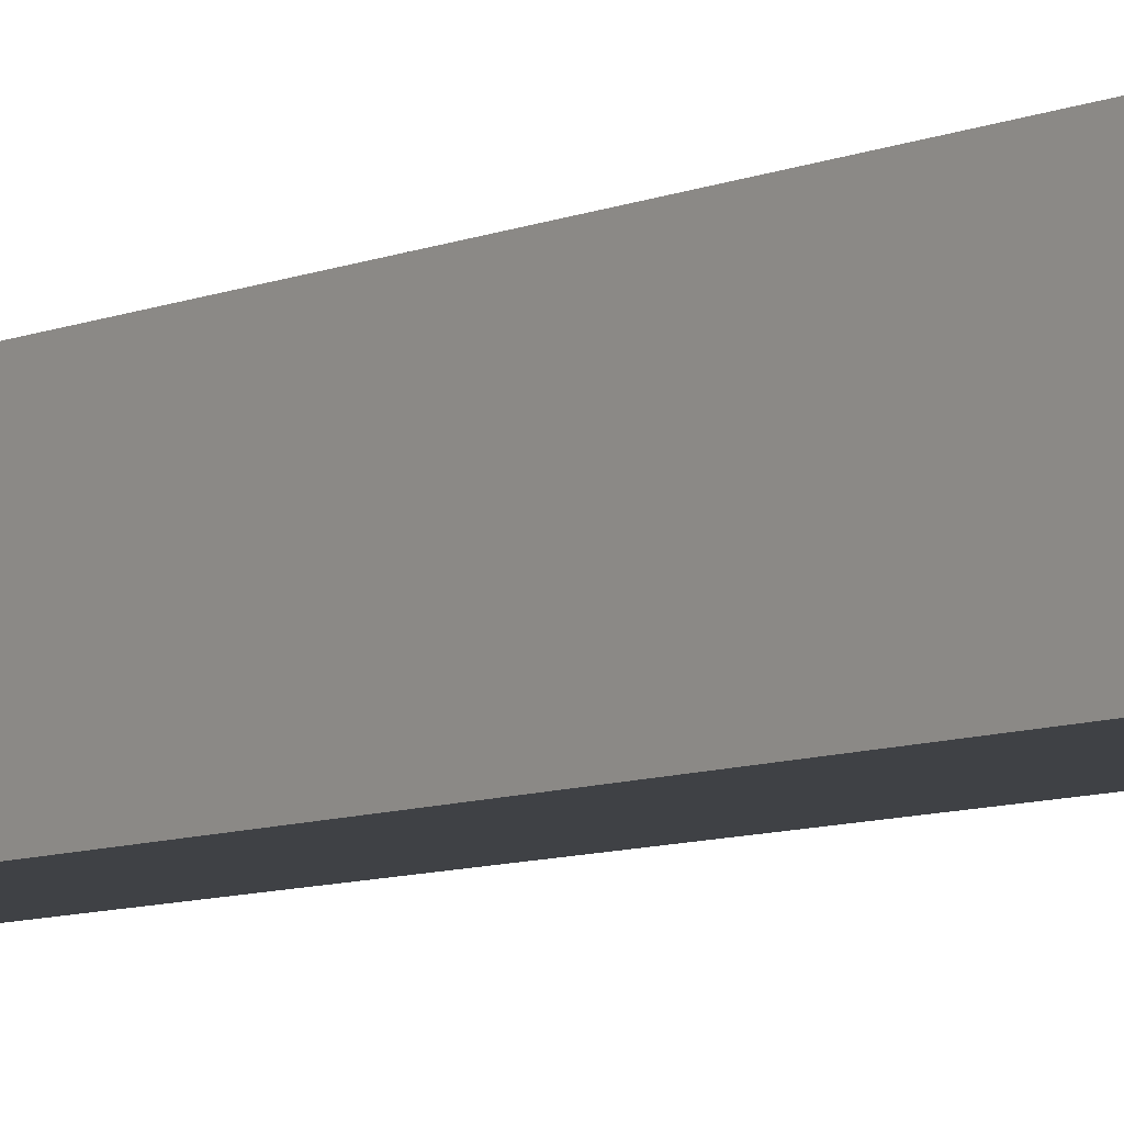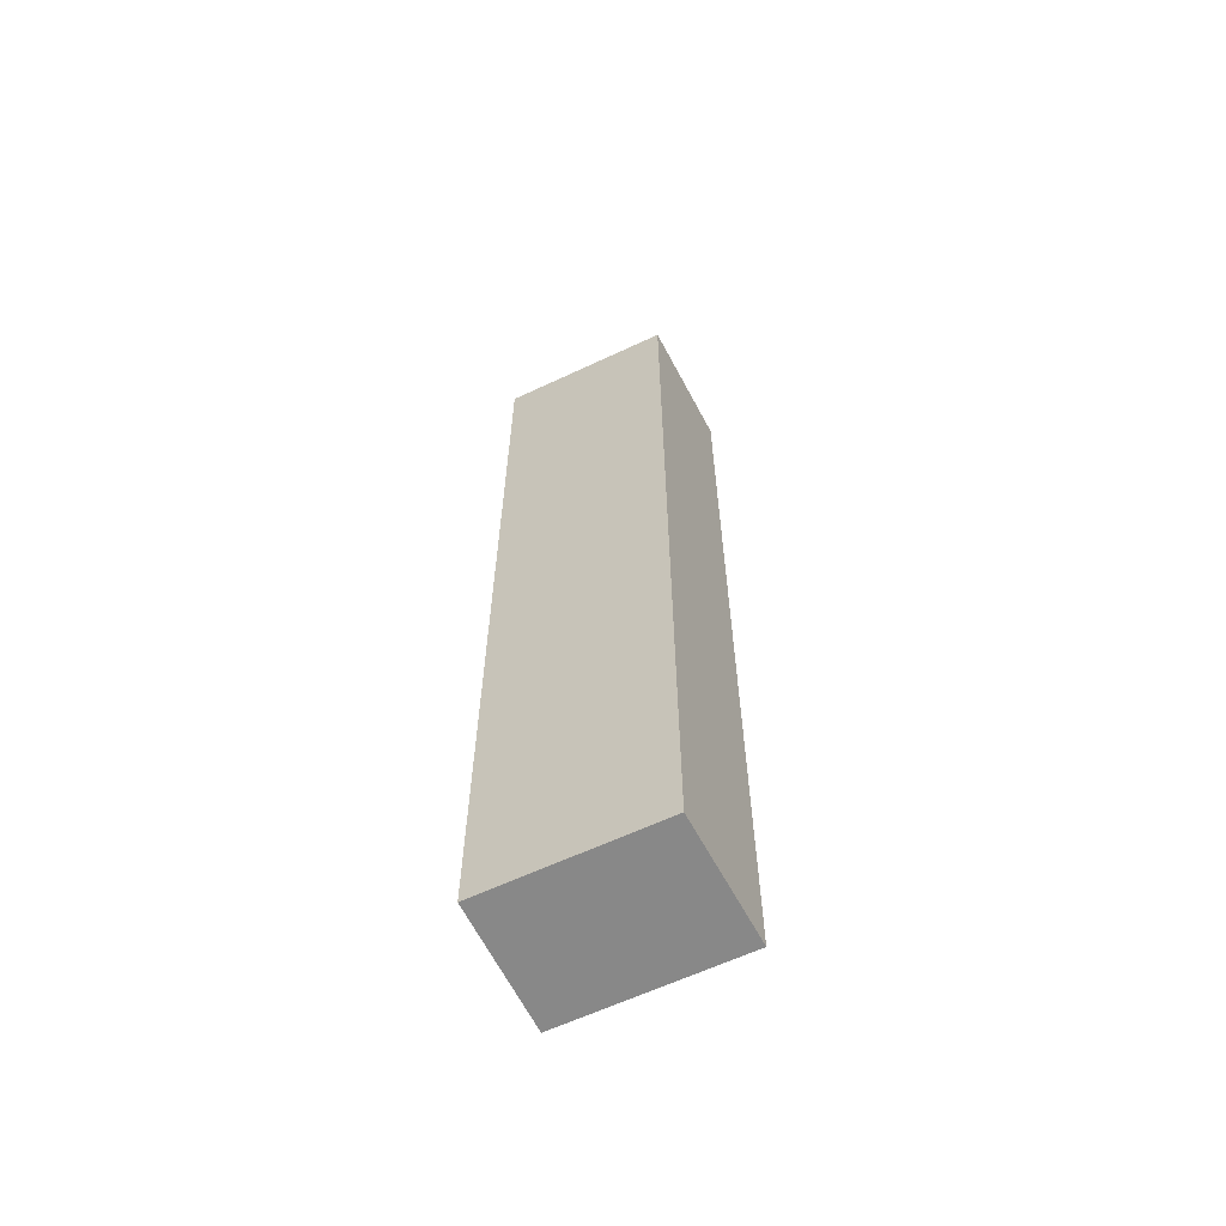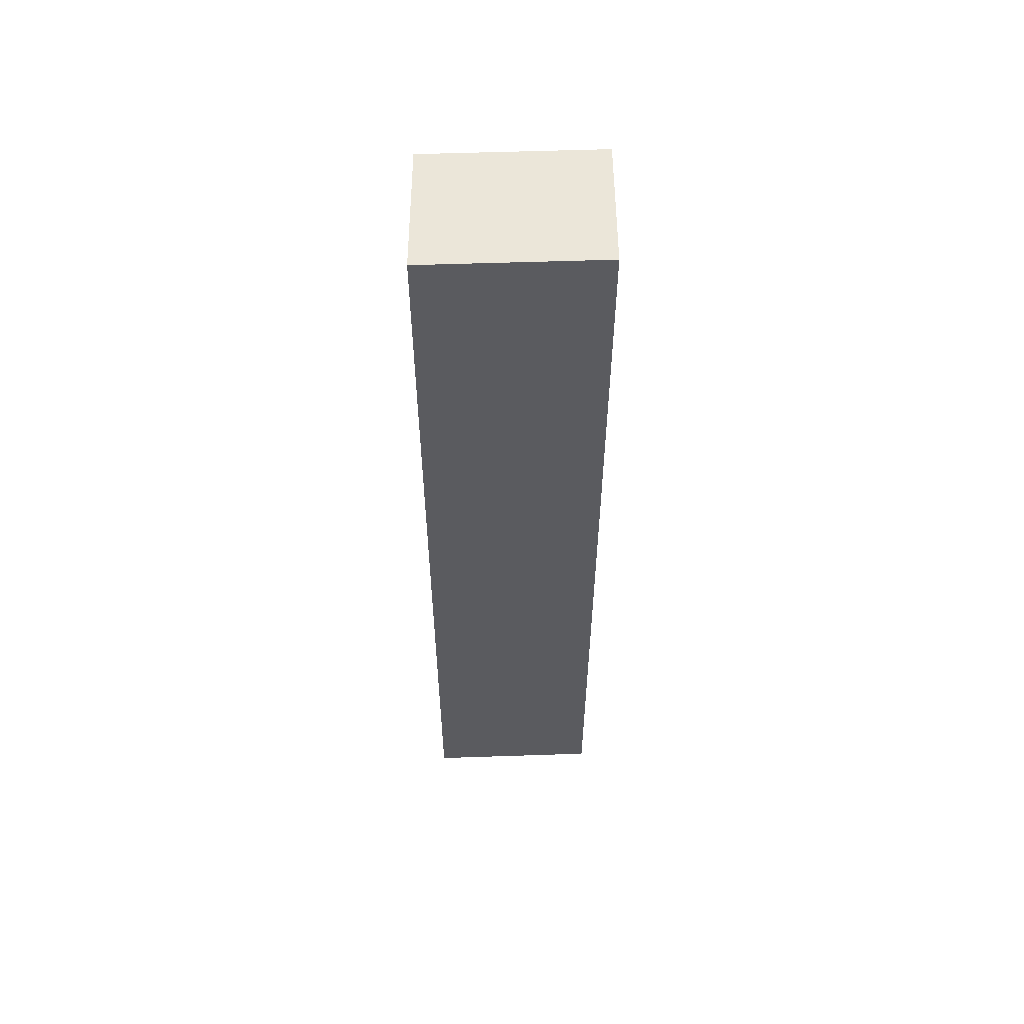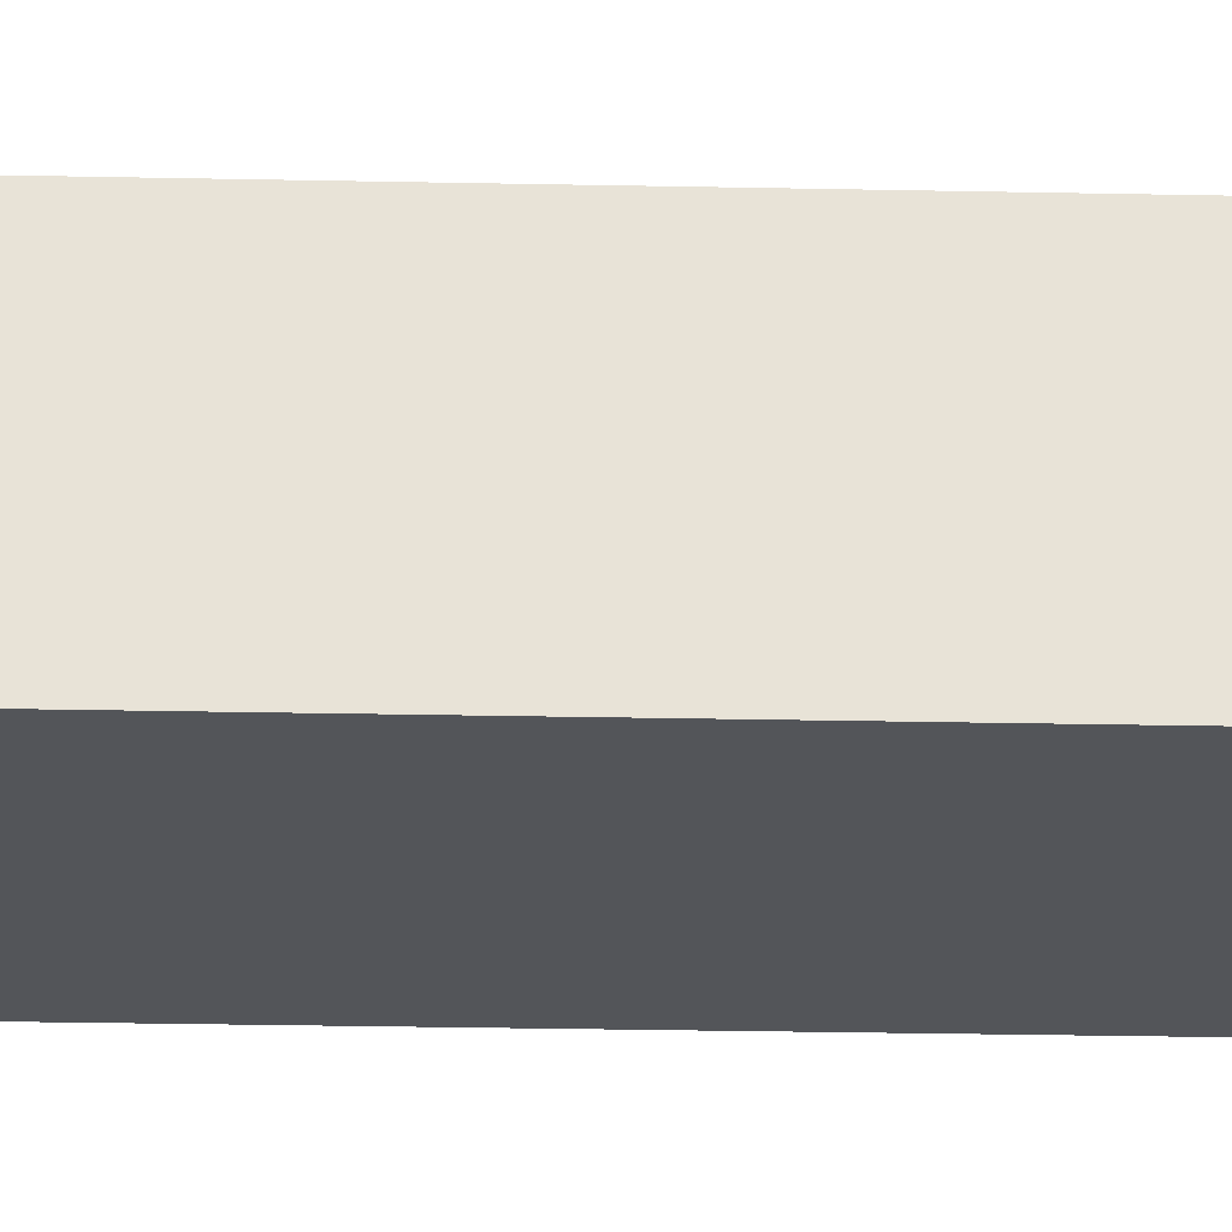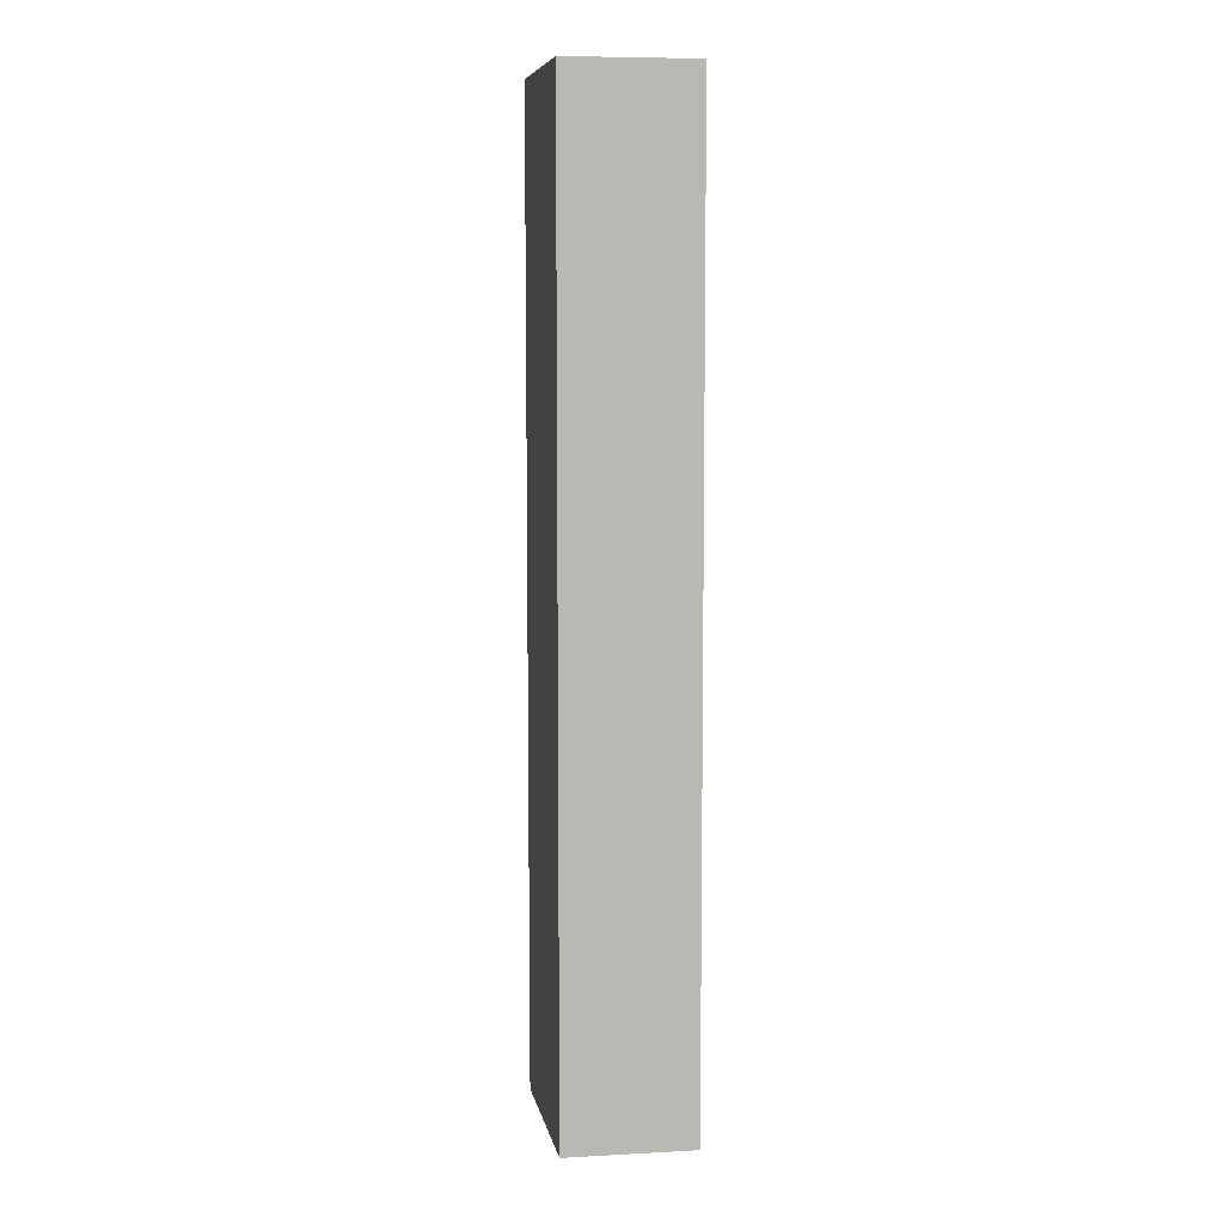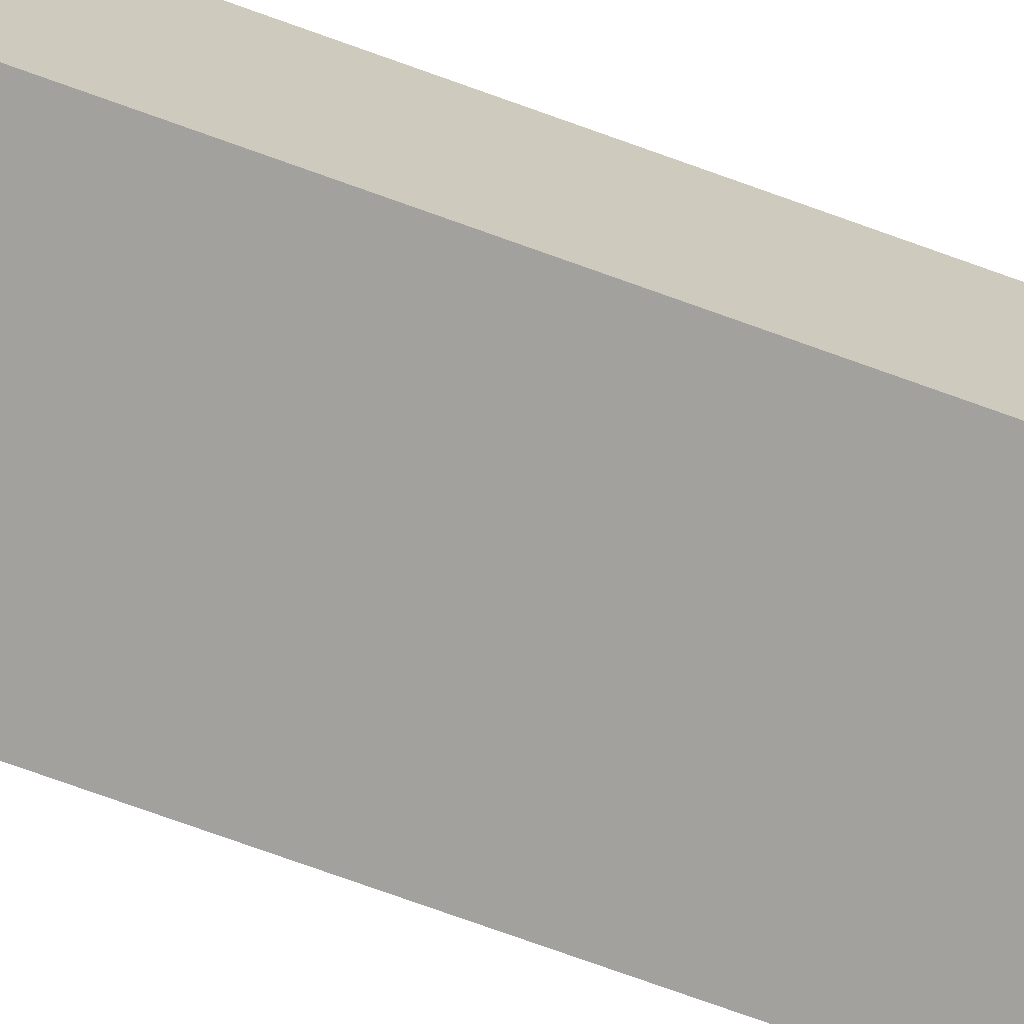
<metadata>
{"format":"obj","ext":"obj","renderer":"f3d","projection":"perspective","resolution":1024,"background":"white","views":[{"elev":-7.5,"azim":-38.5,"up":"+Z"},{"elev":-62.8,"azim":21.7,"up":"+Y"},{"elev":56.9,"azim":174.3,"up":"+Y"},{"elev":-20.5,"azim":87.6,"up":"+Z"},{"elev":7.9,"azim":75.4,"up":"+Y"},{"elev":-75.6,"azim":-109.7,"up":"+Z"}]}
</metadata>
<code>
v  0.651 3.6 0.042
v  0.039 3.6 -0.477
v  0 3.6 2.204e-16
v  0.704 3.6 -0.434
v  0 0 0
v  0.651 -2.572e-18 0.042
v  0.704 2.657e-17 -0.434
v  0.039 2.921e-17 -0.477
g defaultobject
f 1 2 3
f 2 1 4
f 5 1 3
f 1 5 6
f 6 4 1
f 4 6 7
f 7 2 4
f 2 7 8
f 8 3 2
f 3 8 5
f 8 6 5
f 6 8 7

</code>
